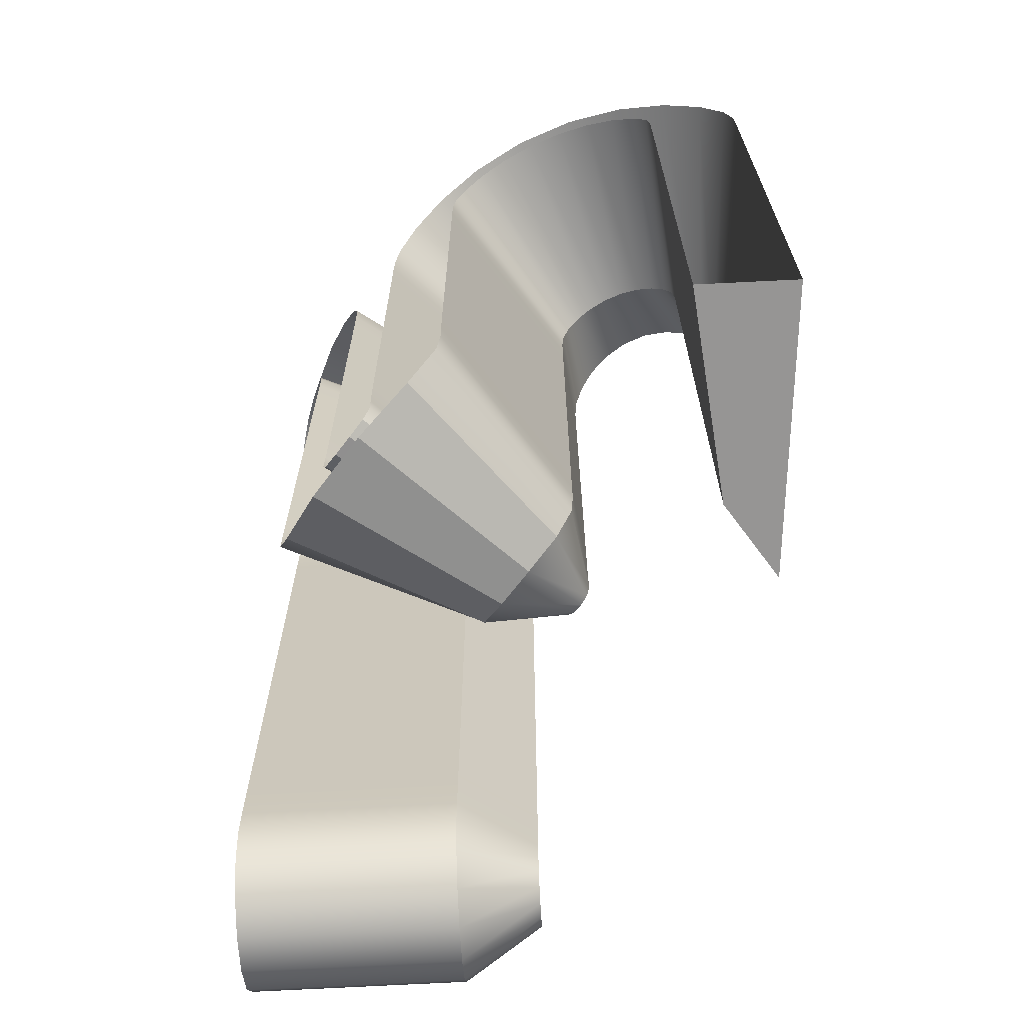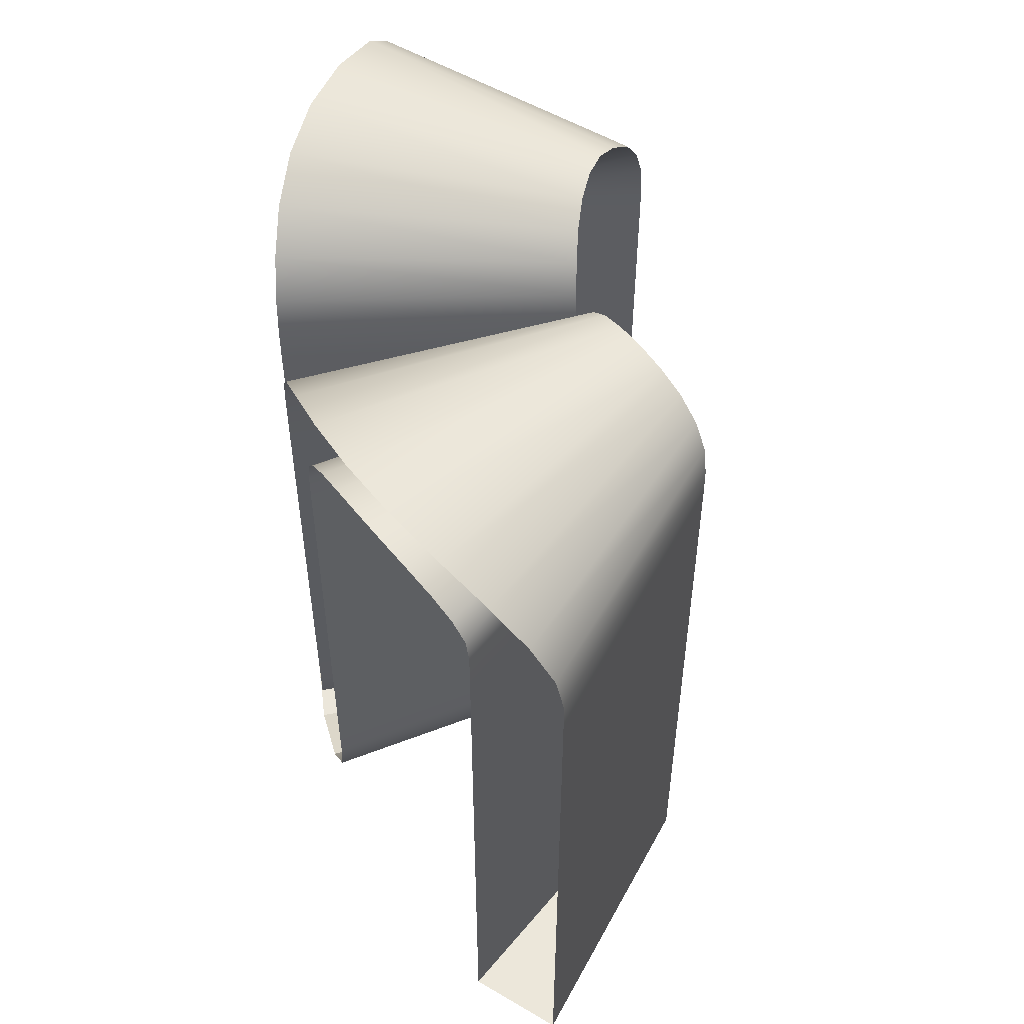
<metadata>
{"format":"obj","ext":"obj","renderer":"f3d","projection":"perspective","resolution":1024,"background":"white","views":[{"elev":-67.6,"azim":3.2,"up":"+Y"},{"elev":53.1,"azim":32.6,"up":"+Y"}]}
</metadata>
<code>
v 3.046 -0 0.5899
v 3.849 0 -0.6294
v 0.02656 1.3e-05 -6.394
v -1.208 -1.3e-05 -7.228
v 0.7011 2.698 -2.072
v -0.7572 2.696 -2.124
v 2.121 12.39 -0.9225
v 1.74 11.58 0.2575
v 3.849 6.539 -0.6294
v 3.046 6.539 0.5899
v 3.849 3.052 -0.6294
v 3.046 3.052 0.5899
v 3.849 1.308 -0.6294
v 3.046 1.308 0.5899
v 3.849 0.4359 -0.6294
v 3.046 0.4359 0.5899
v 3.849 0.8719 -0.6294
v 3.046 0.8719 0.5899
v 3.849 2.18 -0.6294
v 3.046 2.18 0.5899
v 3.849 1.744 -0.6294
v 3.046 1.744 0.5899
v 3.849 2.616 -0.6294
v 3.046 2.616 0.5899
v 3.849 4.795 -0.6294
v 3.046 4.795 0.5899
v 3.849 3.923 -0.6294
v 3.046 3.923 0.5899
v 3.849 3.487 -0.6294
v 3.046 3.487 0.5899
v 3.849 4.359 -0.6294
v 3.046 4.359 0.5899
v 3.849 5.667 -0.6294
v 3.046 5.667 0.5899
v 3.849 5.231 -0.6294
v 3.046 5.231 0.5899
v 3.849 6.103 -0.6294
v 3.046 6.103 0.5899
v 3.849 9.591 -0.6295
v 3.047 9.59 0.5899
v 3.849 7.847 -0.6294
v 3.046 7.847 0.5899
v 3.849 6.975 -0.6294
v 3.046 6.975 0.5899
v 3.849 7.411 -0.6294
v 3.046 7.411 0.5899
v 3.849 8.719 -0.6294
v 3.046 8.719 0.5899
v 3.849 8.283 -0.6294
v 3.046 8.283 0.5899
v 3.849 9.155 -0.6294
v 3.046 9.155 0.5899
v 3.611 11.51 -0.6178
v 2.873 11.08 0.5681
v 3.845 10.49 -0.6291
v 3.045 10.44 0.5898
v 3.848 10.03 -0.6294
v 3.046 10.02 0.5899
v 3.79 11 -0.625
v 3.008 10.79 0.5857
v 2.954 12.23 -0.6693
v 2.376 11.49 0.4687
v 3.324 11.93 -0.625
v 2.656 11.32 0.5314
v 2.539 12.39 -0.7674
v 2.061 11.58 0.3766
v 1.044 6.095 -1.668
v 0.8586 6.095 -0.2202
v 1.044 9.582 -1.668
v 0.8586 9.582 -0.2203
v 1.215 11.5 -1.506
v 1.003 11.07 -0.1251
v 1.743 12.23 -1.119
v 1.442 11.49 0.1224
v 1.435 11.92 -1.327
v 1.19 11.31 -0.01214
v 1.048 10.48 -1.664
v 0.8607 10.43 -0.2188
v 1.085 10.99 -1.627
v 0.8897 10.78 -0.199
v 1.044 10.02 -1.668
v 0.8586 10.02 -0.2202
v 1.044 7.838 -1.668
v 0.8586 7.838 -0.2202
v 1.044 8.71 -1.668
v 0.8586 8.71 -0.2202
v 1.044 9.146 -1.668
v 0.8586 9.146 -0.2202
v 1.044 8.274 -1.668
v 0.8586 8.274 -0.2202
v 1.044 6.967 -1.668
v 0.8586 6.967 -0.2202
v 1.044 7.402 -1.668
v 0.8586 7.402 -0.2202
v 1.044 6.531 -1.668
v 0.8586 6.531 -0.2202
v 1.044 3.041 -1.668
v 0.8586 3.045 -0.2203
v 1.044 4.787 -1.668
v 0.8586 4.787 -0.2202
v 1.044 5.659 -1.668
v 0.8586 5.659 -0.2202
v 1.044 5.223 -1.668
v 0.8586 5.223 -0.2202
v 1.044 3.915 -1.668
v 0.8586 3.915 -0.2202
v 1.044 4.351 -1.668
v 0.8586 4.351 -0.2202
v 1.044 3.479 -1.668
v 0.8586 3.479 -0.2203
v 0.9094 1.955 -1.812
v 0.116 1.187 -0.8514
v 1.052 2.268 -1.66
v 0.8299 2.076 -0.2401
v 1.047 2.612 -1.665
v 0.8614 2.604 -0.2183
v 1.005 2.055 -1.708
v 0.5741 1.517 -0.4317
v 0.7255 2.089 -2.039
v -0.6379 1.622 -1.887
v 0.805 1.966 -1.936
v -0.3339 1.227 -1.397
v 0.6972 2.331 -2.078
v -0.7482 2.191 -2.105
v 0.02656 9.937 -5.227
v -1.208 9.938 -4.393
v 0.7026 9.236 -2.07
v -0.7563 9.236 -2.122
v 0.7026 5.748 -2.07
v -0.7562 5.748 -2.122
v 0.7027 4.004 -2.07
v -0.7562 4.004 -2.122
v 0.7027 3.131 -2.07
v -0.7562 3.134 -2.122
v 0.7028 3.569 -2.07
v -0.7561 3.568 -2.122
v 0.7027 4.876 -2.07
v -0.7562 4.876 -2.122
v 0.7027 4.44 -2.07
v -0.7562 4.44 -2.122
v 0.7027 5.312 -2.07
v -0.7562 5.312 -2.122
v 0.7026 7.492 -2.07
v -0.7563 7.492 -2.122
v 0.7026 6.62 -2.07
v -0.7563 6.62 -2.122
v 0.7026 6.184 -2.07
v -0.7562 6.184 -2.122
v 0.7026 7.056 -2.07
v -0.7563 7.056 -2.122
v 0.7026 8.364 -2.07
v -0.7563 8.364 -2.122
v 0.7026 7.928 -2.07
v -0.7563 7.928 -2.122
v 0.7026 8.8 -2.07
v -0.7562 8.8 -2.122
v 0.2428 12.28 -2.931
v -1.019 11.51 -2.82
v 0.6963 10.58 -2.079
v -0.7588 10.5 -2.128
v 0.7027 9.672 -2.07
v -0.7562 9.671 -2.122
v 0.7025 10.11 -2.07
v -0.7562 10.1 -2.122
v 0.5425 11.6 -2.31
v -0.8433 11.12 -2.319
v 0.6519 11.1 -2.142
v -0.7823 10.84 -2.179
v 0.3954 12 -2.577
v -0.9279 11.35 -2.538
v 0.02656 11.85 -4.661
v -1.208 11.27 -4.074
v 0.04532 12.37 -3.784
v -1.161 11.57 -3.479
v 0.1189 12.4 -3.346
v -1.101 11.58 -3.142
v 0.02656 12.18 -4.215
v -1.195 11.46 -3.799
v 0.02656 10.89 -5.184
v -1.208 10.72 -4.377
v 0.02656 11.41 -4.99
v -1.208 11.02 -4.268
v 0.02656 10.39 -5.228
v -1.208 10.36 -4.396
v 0.02656 3.398 -5.228
v -1.208 3.398 -4.394
v 0.02656 6.886 -5.228
v -1.208 6.886 -4.394
v 0.02656 8.629 -5.228
v -1.208 8.629 -4.394
v 0.02656 9.501 -5.229
v -1.208 9.501 -4.394
v 0.02656 9.065 -5.228
v -1.208 9.065 -4.393
v 0.02656 7.757 -5.228
v -1.208 7.757 -4.394
v 0.02656 8.193 -5.228
v -1.208 8.193 -4.394
v 0.02656 7.321 -5.228
v -1.208 7.322 -4.394
v 0.02656 5.142 -5.228
v -1.208 5.142 -4.394
v 0.02656 6.014 -5.228
v -1.208 6.014 -4.394
v 0.02656 6.45 -5.228
v -1.208 6.45 -4.394
v 0.02656 5.578 -5.228
v -1.208 5.578 -4.394
v 0.02656 4.27 -5.228
v -1.208 4.27 -4.394
v 0.02656 4.706 -5.228
v -1.208 4.706 -4.394
v 0.02656 3.834 -5.228
v -1.208 3.834 -4.394
v 0.02656 0.3502 -5.23
v -1.208 0.3434 -4.396
v 0.02656 2.09 -5.228
v -1.208 2.09 -4.394
v 0.02656 2.962 -5.228
v -1.208 2.962 -4.394
v 0.02656 2.526 -5.228
v -1.208 2.526 -4.393
v 0.02656 1.218 -5.229
v -1.208 1.219 -4.394
v 0.02656 1.655 -5.228
v -1.208 1.654 -4.393
v 0.02656 0.7831 -5.226
v -1.208 0.7815 -4.392
v 0.02656 -0.5868 -5.708
v -1.208 -1.383 -5.568
v 0.02656 -0.2995 -5.295
v -1.208 -0.704 -4.594
v 0.02656 -0.02643 -5.223
v -1.208 -0.1519 -4.41
v 0.02656 -0.4883 -5.47
v -1.208 -1.152 -5.008
v 0.02656 -0.4561 -6.194
v -1.208 -1.075 -6.714
v 0.02656 -0.5753 -5.966
v -1.208 -1.356 -6.176
v 0.02656 -0.255 -6.348
v -1.208 -0.5898 -7.087
v -4.577 -0.255 -6.348
v -4.577 1.3e-05 -6.394
v -4.605 -1.3e-05 -7.228
v -4.605 -0.5898 -7.087
v -3.032 2.331 0.6216
v -3.023 2.698 0.6341
v -3.833 2.696 -0.6821
v -3.817 2.191 -0.6491
v 1.211 12.39 3.64
v 0.2488 12.39 3.283
v 0.4453 11.58 3.398
v 0.9954 11.58 3.602
v 4.229 6.103 3.958
v 4.229 6.539 3.958
v 2.682 6.539 3.967
v 2.682 6.103 3.967
v 4.229 2.616 3.958
v 4.229 3.052 3.958
v 2.682 3.052 3.967
v 2.682 2.616 3.967
v 4.229 0.8719 3.958
v 4.229 1.308 3.958
v 2.682 1.308 3.967
v 2.682 0.8719 3.967
v 2.682 0 3.967
v 4.229 -0 3.958
v 4.229 0.4359 3.958
v 2.682 0.4359 3.967
v 4.229 1.744 3.958
v 4.229 2.18 3.958
v 2.682 2.18 3.967
v 2.682 1.744 3.967
v 4.229 4.359 3.958
v 4.229 4.795 3.958
v 2.682 4.795 3.967
v 2.682 4.359 3.967
v 4.229 3.487 3.958
v 4.229 3.923 3.958
v 2.682 3.923 3.967
v 2.682 3.487 3.967
v 4.229 5.231 3.958
v 4.229 5.667 3.958
v 2.682 5.667 3.967
v 2.682 5.231 3.967
v 4.229 9.155 3.958
v 4.23 9.591 3.958
v 2.683 9.59 3.967
v 2.682 9.155 3.967
v 4.229 7.411 3.958
v 4.229 7.847 3.958
v 2.682 7.847 3.967
v 2.682 7.411 3.967
v 4.229 6.975 3.958
v 2.682 6.975 3.967
v 4.229 8.283 3.958
v 4.23 8.719 3.958
v 2.682 8.719 3.967
v 2.682 8.283 3.967
v 4.094 11 3.968
v 3.681 11.51 3.985
v 2.386 11.08 3.93
v 2.618 10.79 3.96
v 4.229 10.03 3.958
v 4.22 10.49 3.959
v 2.681 10.44 3.967
v 2.681 10.02 3.967
v 3.021 11.93 3.968
v 2.167 12.23 3.866
v 1.534 11.49 3.759
v 2.014 11.32 3.867
v -2.233 6.531 1.565
v -2.233 6.095 1.565
v -1.065 6.095 2.579
v -1.065 6.531 2.579
v -2.233 10.02 1.565
v -2.233 9.582 1.565
v -1.065 9.582 2.579
v -1.065 10.02 2.579
v -1.333 11.92 2.352
v -1.839 11.5 1.938
v -0.8182 11.07 2.742
v -0.4974 11.31 2.936
v -0.6212 12.23 2.831
v -0.06528 11.49 3.166
v -2.139 10.99 1.659
v -2.224 10.48 1.574
v -1.061 10.43 2.582
v -1.012 10.78 2.616
v -2.233 8.274 1.565
v -2.233 7.838 1.565
v -1.065 7.838 2.579
v -1.065 8.274 2.579
v -2.233 9.146 1.565
v -2.233 8.71 1.565
v -1.065 8.71 2.579
v -1.065 9.146 2.579
v -2.233 7.402 1.565
v -2.233 6.967 1.565
v -1.065 6.967 2.579
v -1.065 7.402 2.579
v -2.233 3.479 1.565
v -2.233 3.041 1.565
v -1.065 3.045 2.579
v -1.065 3.479 2.579
v -2.233 5.223 1.565
v -2.233 4.787 1.565
v -1.065 4.787 2.579
v -1.065 5.223 2.579
v -2.233 5.659 1.565
v -1.065 5.659 2.579
v -2.233 4.351 1.565
v -2.233 3.915 1.565
v -1.065 3.915 2.579
v -1.065 4.351 2.579
v -2.322 2.055 1.473
v -2.543 1.955 1.233
v -2.337 1.187 1.498
v -1.552 1.517 2.217
v -2.226 2.612 1.572
v -2.215 2.268 1.584
v -1.114 2.076 2.545
v -1.06 2.604 2.583
v -2.783 1.966 0.9474
v -2.966 2.089 0.7105
v -3.628 1.622 -0.276
v -3.107 1.227 0.5641
v -4.577 10.39 -5.228
v -4.577 9.937 -5.227
v -4.605 9.938 -4.393
v -4.605 10.36 -4.396
v -3.019 8.8 0.639
v -3.019 9.236 0.6389
v -3.831 9.236 -0.6786
v -3.831 8.8 -0.6785
v -3.019 5.312 0.639
v -3.019 5.748 0.639
v -3.831 5.748 -0.6784
v -3.831 5.312 -0.6784
v -3.019 3.569 0.6395
v -3.019 4.004 0.6391
v -3.831 4.004 -0.6783
v -3.831 3.568 -0.6779
v -3.019 3.131 0.6392
v -3.831 3.134 -0.6781
v -3.019 4.44 0.6392
v -3.019 4.876 0.6391
v -3.831 4.876 -0.6784
v -3.831 4.44 -0.6782
v -3.019 7.056 0.6389
v -3.019 7.492 0.6389
v -3.831 7.492 -0.6785
v -3.831 7.056 -0.6785
v -3.019 6.184 0.639
v -3.019 6.62 0.6389
v -3.831 6.62 -0.6785
v -3.831 6.184 -0.6785
v -3.019 7.928 0.6389
v -3.019 8.364 0.6389
v -3.831 8.364 -0.6785
v -3.831 7.928 -0.6785
v -3.727 12 -0.5283
v -4.079 12.28 -1.345
v -4.281 11.51 -1.873
v -4.125 11.35 -1.39
v -3.019 10.11 0.6385
v -3.034 10.58 0.619
v -3.835 10.5 -0.6878
v -3.831 10.1 -0.6784
v -3.019 9.672 0.639
v -3.831 9.671 -0.6784
v -3.136 11.1 0.4741
v -3.388 11.6 0.08588
v -3.98 11.12 -1.016
v -3.876 10.84 -0.7753
v -4.577 12.18 -4.215
v -4.577 11.85 -4.661
v -4.604 11.27 -4.021
v -4.583 11.46 -3.55
v -4.364 12.4 -2.3
v -4.534 12.37 -3.31
v -4.524 11.57 -3.002
v -4.421 11.58 -2.426
v -4.577 11.41 -4.99
v -4.577 10.89 -5.184
v -4.605 10.72 -4.377
v -4.605 11.02 -4.268
v -4.577 3.834 -5.228
v -4.577 3.398 -5.228
v -4.605 3.398 -4.394
v -4.605 3.834 -4.394
v -4.577 7.321 -5.228
v -4.577 6.886 -5.228
v -4.605 6.886 -4.394
v -4.605 7.322 -4.394
v -4.577 9.065 -5.228
v -4.577 8.629 -5.228
v -4.605 8.629 -4.394
v -4.605 9.065 -4.393
v -4.577 9.501 -5.229
v -4.605 9.501 -4.394
v -4.577 8.193 -5.228
v -4.577 7.757 -5.228
v -4.605 7.757 -4.394
v -4.605 8.193 -4.394
v -4.577 5.578 -5.228
v -4.577 5.142 -5.228
v -4.605 5.142 -4.394
v -4.605 5.578 -4.394
v -4.577 6.45 -5.228
v -4.577 6.014 -5.228
v -4.605 6.014 -4.394
v -4.605 6.45 -4.394
v -4.577 4.706 -5.228
v -4.577 4.27 -5.228
v -4.605 4.27 -4.394
v -4.605 4.706 -4.394
v -4.577 0.7831 -5.226
v -4.577 0.3502 -5.23
v -4.605 0.3434 -4.396
v -4.605 0.7815 -4.392
v -4.577 2.526 -5.228
v -4.577 2.09 -5.228
v -4.605 2.09 -4.394
v -4.605 2.526 -4.393
v -4.577 2.962 -5.228
v -4.605 2.962 -4.394
v -4.577 1.655 -5.228
v -4.577 1.218 -5.229
v -4.605 1.219 -4.394
v -4.605 1.654 -4.393
v -4.577 -0.4883 -5.47
v -4.577 -0.5868 -5.708
v -4.605 -1.383 -5.568
v -4.605 -1.152 -5.008
v -4.577 -0.02643 -5.223
v -4.577 -0.2995 -5.295
v -4.605 -0.704 -4.594
v -4.605 -0.1519 -4.41
v -4.577 -0.5753 -5.966
v -4.577 -0.4561 -6.194
v -4.605 -1.075 -6.714
v -4.605 -1.356 -6.176
f 241 242 4 3
f 123 124 6 5
f 65 66 8 7
f 37 38 10 9
f 23 24 12 11
f 17 18 14 13
f 1 16 15 2
f 15 16 18 17
f 21 22 20 19
f 13 14 22 21
f 19 20 24 23
f 31 32 26 25
f 29 30 28 27
f 11 12 30 29
f 27 28 32 31
f 35 36 34 33
f 25 26 36 35
f 33 34 38 37
f 51 52 40 39
f 45 46 42 41
f 9 10 44 43
f 43 44 46 45
f 49 50 48 47
f 41 42 50 49
f 47 48 52 51
f 59 60 54 53
f 57 58 56 55
f 39 40 58 57
f 55 56 60 59
f 63 64 62 61
f 53 54 64 63
f 61 62 66 65
f 95 96 68 67
f 81 82 70 69
f 75 76 72 71
f 7 8 74 73
f 73 74 76 75
f 79 80 78 77
f 71 72 80 79
f 77 78 82 81
f 89 90 84 83
f 87 88 86 85
f 69 70 88 87
f 85 86 90 89
f 93 94 92 91
f 83 84 94 93
f 91 92 96 95
f 109 110 98 97
f 103 104 100 99
f 67 68 102 101
f 101 102 104 103
f 107 108 106 105
f 99 100 108 107
f 105 106 110 109
f 117 118 112 111
f 115 116 114 113
f 97 98 116 115
f 113 114 118 117
f 121 122 120 119
f 111 112 122 121
f 119 120 124 123
f 183 184 126 125
f 155 156 128 127
f 141 142 130 129
f 135 136 132 131
f 5 6 134 133
f 133 134 136 135
f 139 140 138 137
f 131 132 140 139
f 137 138 142 141
f 149 150 144 143
f 147 148 146 145
f 129 130 148 147
f 145 146 150 149
f 153 154 152 151
f 143 144 154 153
f 151 152 156 155
f 169 170 158 157
f 163 164 160 159
f 127 128 162 161
f 161 162 164 163
f 167 168 166 165
f 159 160 168 167
f 165 166 170 169
f 177 178 172 171
f 175 176 174 173
f 157 158 176 175
f 173 174 178 177
f 181 182 180 179
f 171 172 182 181
f 179 180 184 183
f 213 214 186 185
f 199 200 188 187
f 193 194 190 189
f 125 126 192 191
f 191 192 194 193
f 197 198 196 195
f 189 190 198 197
f 195 196 200 199
f 207 208 202 201
f 205 206 204 203
f 187 188 206 205
f 203 204 208 207
f 211 212 210 209
f 201 202 212 211
f 209 210 214 213
f 227 228 216 215
f 221 222 218 217
f 185 186 220 219
f 219 220 222 221
f 225 226 224 223
f 217 218 226 225
f 223 224 228 227
f 235 236 230 229
f 233 234 232 231
f 215 216 234 233
f 231 232 236 235
f 239 240 238 237
f 229 230 240 239
f 237 238 242 241
f 241 3 244 243
f 3 4 245 244
f 4 242 246 245
f 123 5 248 247
f 6 124 250 249
f 65 7 252 251
f 8 66 254 253
f 37 9 256 255
f 10 38 258 257
f 23 11 260 259
f 12 24 262 261
f 17 13 264 263
f 14 18 266 265
f 1 2 268 267
f 2 15 269 268
f 16 1 267 270
f 15 17 263 269
f 18 16 270 266
f 21 19 272 271
f 20 22 274 273
f 13 21 271 264
f 22 14 265 274
f 19 23 259 272
f 24 20 273 262
f 31 25 276 275
f 26 32 278 277
f 29 27 280 279
f 28 30 282 281
f 11 29 279 260
f 30 12 261 282
f 27 31 275 280
f 32 28 281 278
f 35 33 284 283
f 34 36 286 285
f 25 35 283 276
f 36 26 277 286
f 33 37 255 284
f 38 34 285 258
f 51 39 288 287
f 40 52 290 289
f 45 41 292 291
f 42 46 294 293
f 9 43 295 256
f 44 10 257 296
f 43 45 291 295
f 46 44 296 294
f 49 47 298 297
f 48 50 300 299
f 41 49 297 292
f 50 42 293 300
f 47 51 287 298
f 52 48 299 290
f 59 53 302 301
f 54 60 304 303
f 57 55 306 305
f 56 58 308 307
f 39 57 305 288
f 58 40 289 308
f 55 59 301 306
f 60 56 307 304
f 63 61 310 309
f 62 64 312 311
f 53 63 309 302
f 64 54 303 312
f 61 65 251 310
f 66 62 311 254
f 95 67 314 313
f 68 96 316 315
f 81 69 318 317
f 70 82 320 319
f 75 71 322 321
f 72 76 324 323
f 7 73 325 252
f 74 8 253 326
f 73 75 321 325
f 76 74 326 324
f 79 77 328 327
f 78 80 330 329
f 71 79 327 322
f 80 72 323 330
f 77 81 317 328
f 82 78 329 320
f 89 83 332 331
f 84 90 334 333
f 87 85 336 335
f 86 88 338 337
f 69 87 335 318
f 88 70 319 338
f 85 89 331 336
f 90 86 337 334
f 93 91 340 339
f 92 94 342 341
f 83 93 339 332
f 94 84 333 342
f 91 95 313 340
f 96 92 341 316
f 109 97 344 343
f 98 110 346 345
f 103 99 348 347
f 100 104 350 349
f 67 101 351 314
f 102 68 315 352
f 101 103 347 351
f 104 102 352 350
f 107 105 354 353
f 106 108 356 355
f 99 107 353 348
f 108 100 349 356
f 105 109 343 354
f 110 106 355 346
f 117 111 358 357
f 112 118 360 359
f 115 113 362 361
f 114 116 364 363
f 97 115 361 344
f 116 98 345 364
f 113 117 357 362
f 118 114 363 360
f 121 119 366 365
f 120 122 368 367
f 111 121 365 358
f 122 112 359 368
f 119 123 247 366
f 124 120 367 250
f 183 125 370 369
f 126 184 372 371
f 155 127 374 373
f 128 156 376 375
f 141 129 378 377
f 130 142 380 379
f 135 131 382 381
f 132 136 384 383
f 5 133 385 248
f 134 6 249 386
f 133 135 381 385
f 136 134 386 384
f 139 137 388 387
f 138 140 390 389
f 131 139 387 382
f 140 132 383 390
f 137 141 377 388
f 142 138 389 380
f 149 143 392 391
f 144 150 394 393
f 147 145 396 395
f 146 148 398 397
f 129 147 395 378
f 148 130 379 398
f 145 149 391 396
f 150 146 397 394
f 153 151 400 399
f 152 154 402 401
f 143 153 399 392
f 154 144 393 402
f 151 155 373 400
f 156 152 401 376
f 169 157 404 403
f 158 170 406 405
f 163 159 408 407
f 160 164 410 409
f 127 161 411 374
f 162 128 375 412
f 161 163 407 411
f 164 162 412 410
f 167 165 414 413
f 166 168 416 415
f 159 167 413 408
f 168 160 409 416
f 165 169 403 414
f 170 166 415 406
f 177 171 418 417
f 172 178 420 419
f 175 173 422 421
f 174 176 424 423
f 157 175 421 404
f 176 158 405 424
f 173 177 417 422
f 178 174 423 420
f 181 179 426 425
f 180 182 428 427
f 171 181 425 418
f 182 172 419 428
f 179 183 369 426
f 184 180 427 372
f 213 185 430 429
f 186 214 432 431
f 199 187 434 433
f 188 200 436 435
f 193 189 438 437
f 190 194 440 439
f 125 191 441 370
f 192 126 371 442
f 191 193 437 441
f 194 192 442 440
f 197 195 444 443
f 196 198 446 445
f 189 197 443 438
f 198 190 439 446
f 195 199 433 444
f 200 196 445 436
f 207 201 448 447
f 202 208 450 449
f 205 203 452 451
f 204 206 454 453
f 187 205 451 434
f 206 188 435 454
f 203 207 447 452
f 208 204 453 450
f 211 209 456 455
f 210 212 458 457
f 201 211 455 448
f 212 202 449 458
f 209 213 429 456
f 214 210 457 432
f 227 215 460 459
f 216 228 462 461
f 221 217 464 463
f 218 222 466 465
f 185 219 467 430
f 220 186 431 468
f 219 221 463 467
f 222 220 468 466
f 225 223 470 469
f 224 226 472 471
f 217 225 469 464
f 226 218 465 472
f 223 227 459 470
f 228 224 471 462
f 235 229 474 473
f 230 236 476 475
f 233 231 478 477
f 232 234 480 479
f 215 233 477 460
f 234 216 461 480
f 231 235 473 478
f 236 232 479 476
f 239 237 482 481
f 238 240 484 483
f 229 239 481 474
f 240 230 475 484
f 237 241 243 482
f 242 238 483 246

</code>
